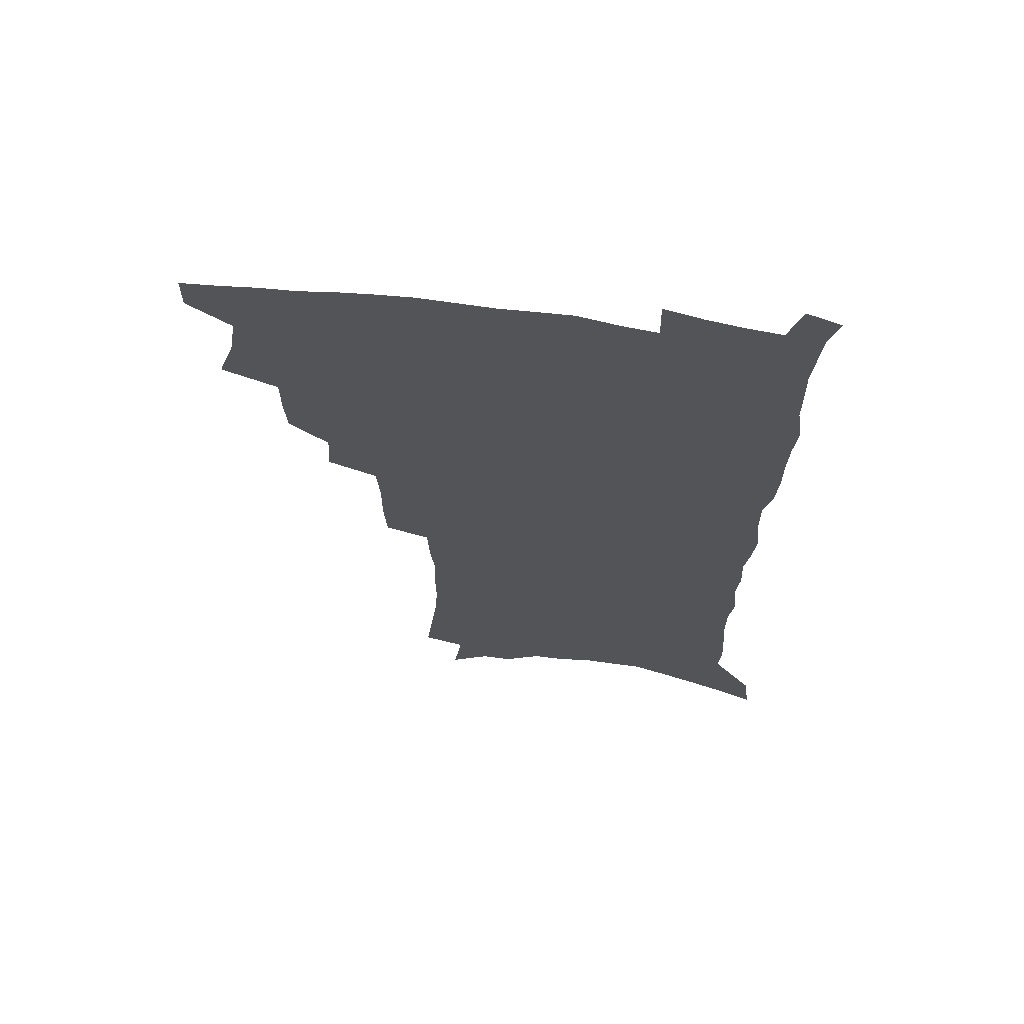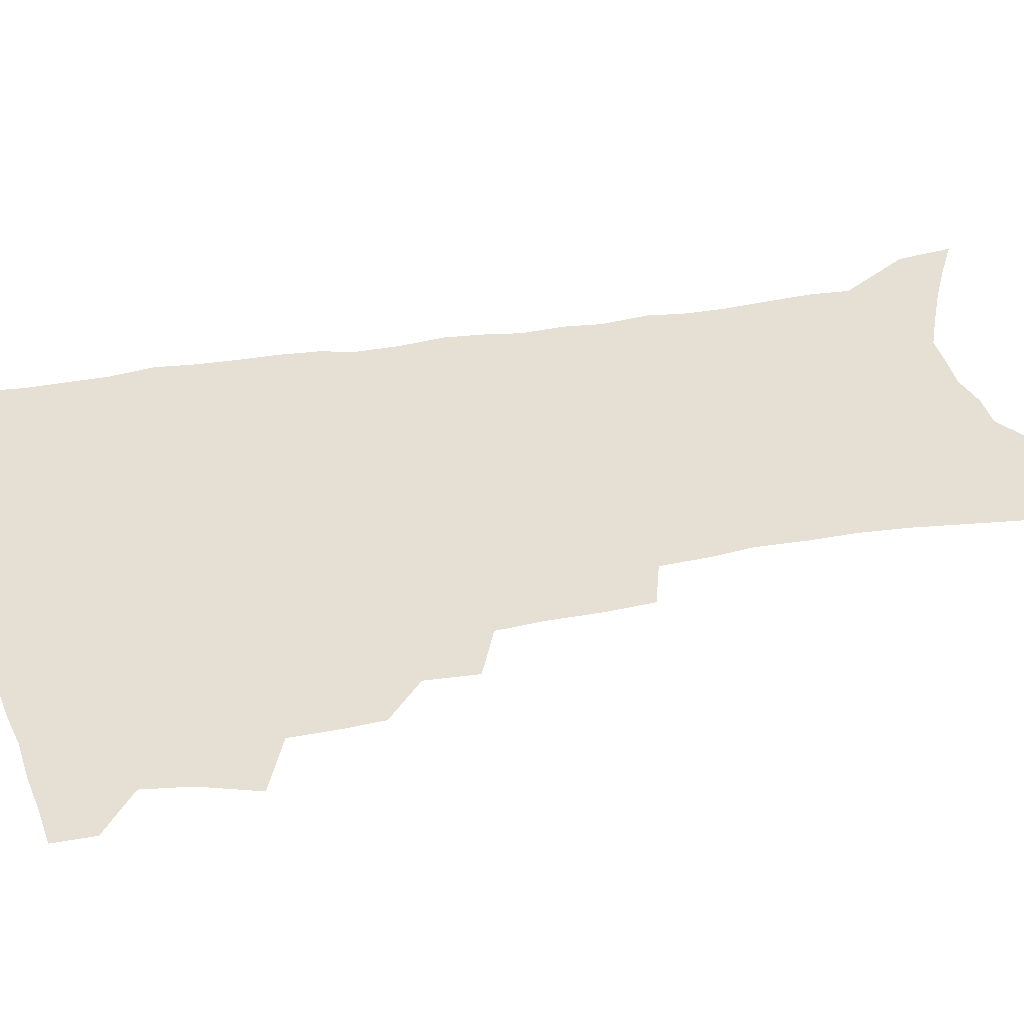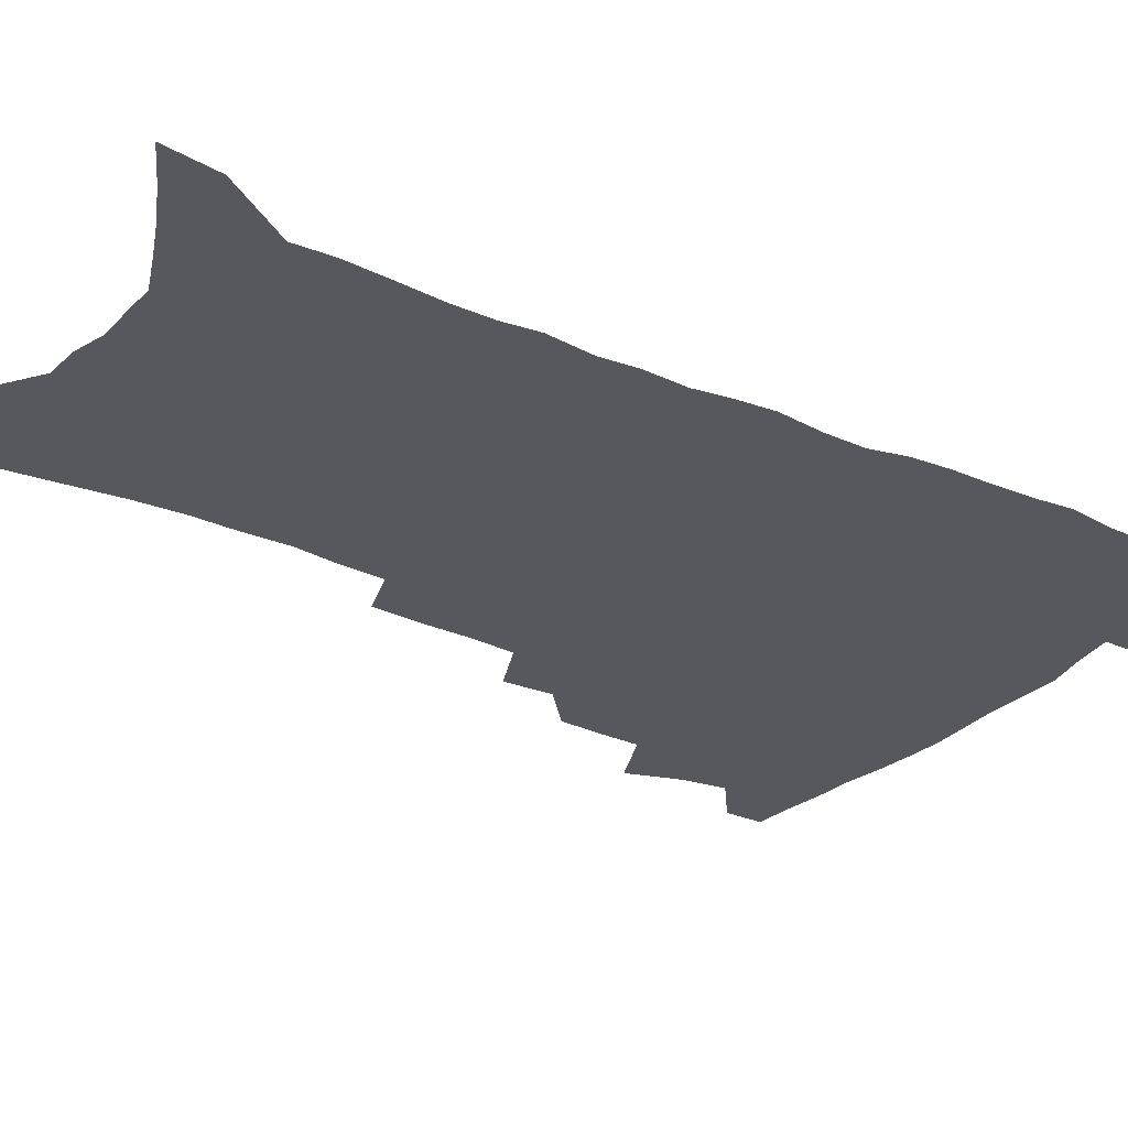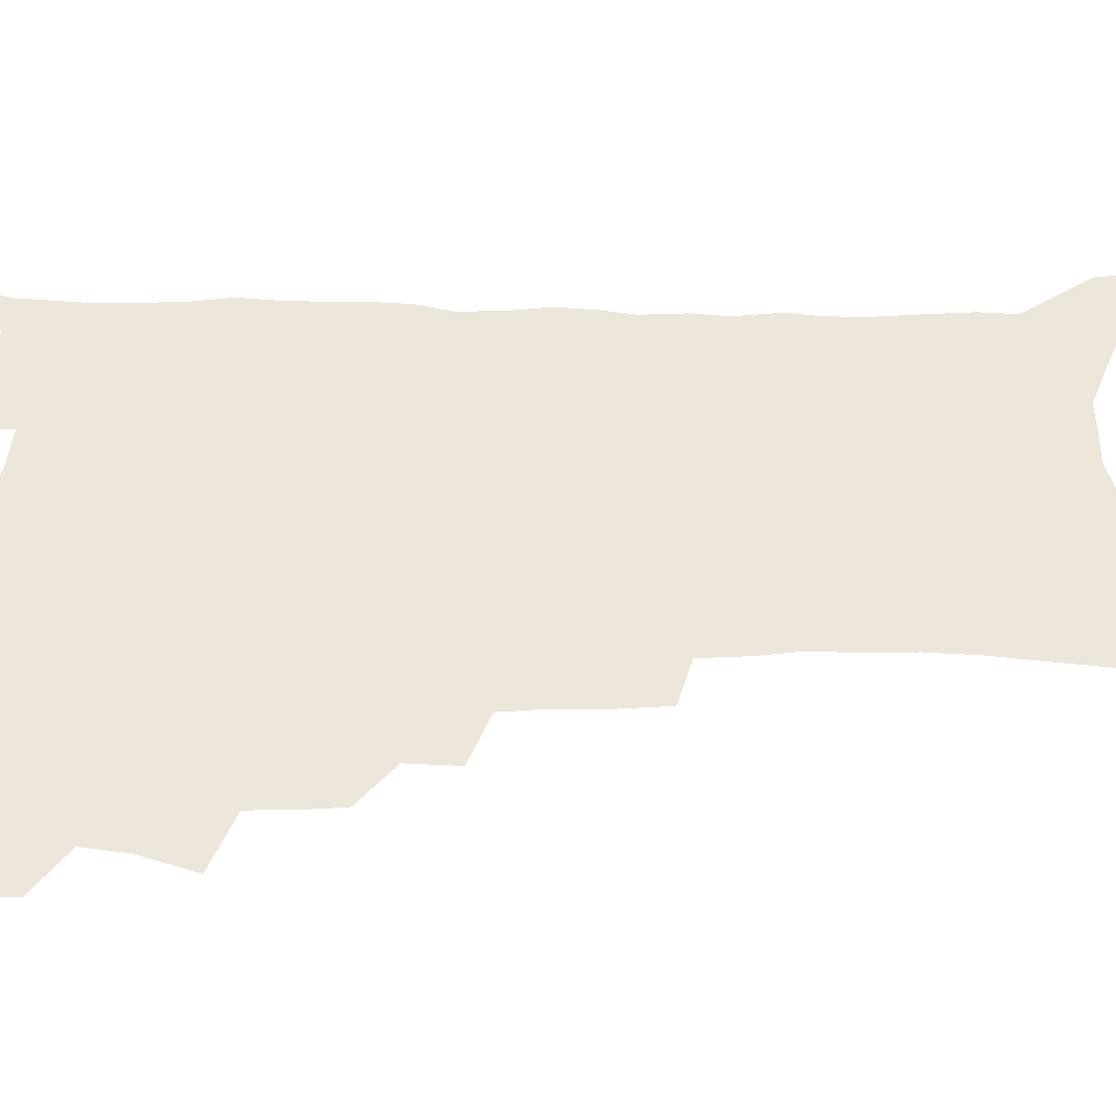
<metadata>
{"format":"obj","ext":"obj","renderer":"f3d","projection":"perspective","resolution":1024,"background":"white","views":[{"elev":66.1,"azim":8.1,"up":"+Y"},{"elev":38.2,"azim":-102.8,"up":"+Z"},{"elev":-28.9,"azim":56.5,"up":"+Z"},{"elev":51.4,"azim":-90.1,"up":"+Z"}]}
</metadata>
<code>
v 482.9 502.2 0
v 482.9 517.2 0
v 490.5 451.4 0
v 497.4 471.9 0
v 499.9 488.9 0
v 499.8 503.9 0
v 498 518.7 0
v 513.4 409.7 0
v 512.5 425.6 0
v 512.4 441.9 0
v 515.4 460.1 0
v 515.7 475.5 0
v 516.9 491.1 0
v 515.4 505.4 0
v 512.7 520.9 0
v 527.9 376.8 0
v 529 395.9 0
v 530.4 414.3 0
v 531.3 431.4 0
v 530.1 446.3 0
v 531 462 0
v 531.4 477.2 0
v 532.1 492.4 0
v 530.1 507 0
v 527.9 522.1 0
v 549.7 313.6 0
v 548.6 331.4 0
v 548.7 350.9 0
v 547.5 368.4 0
v 546.4 385.3 0
v 548.7 404.8 0
v 546.3 418.3 0
v 549.6 437.3 0
v 549.1 451.2 0
v 547.8 465 0
v 547.8 479.5 0
v 547.2 493.6 0
v 545.3 508 0
v 542.2 524.8 0
v 563.2 176.6 0
v 565.8 197.9 0
v 568.4 219.5 0
v 569.7 238.5 0
v 569.4 255.1 0
v 570.1 274.2 0
v 568.3 289.6 0
v 567.5 308 0
v 565.9 324.8 0
v 564.9 341.9 0
v 563.7 358.2 0
v 563.3 375.3 0
v 562.7 391.5 0
v 563.2 408.2 0
v 562.5 422.8 0
v 563.3 438.3 0
v 563.7 453.2 0
v 563.5 467.4 0
v 562.8 481.1 0
v 561.4 495 0
v 559.5 509.8 0
v 556.7 526.7 0
v 576.6 147.9 0
v 579.8 171.7 0
v 577.8 185 0
v 583.2 213.2 0
v 583.9 231.3 0
v 584.1 248.8 0
v 583.8 265.8 0
v 582.7 281.3 0
v 582.3 299.5 0
v 581.6 317 0
v 580.7 333.5 0
v 579.1 348 0
v 578.3 364.1 0
v 577.6 379.7 0
v 577.3 395.4 0
v 578 411.7 0
v 578.4 426.8 0
v 578 440.7 0
v 578.1 455 0
v 577.5 468.6 0
v 576.5 482.2 0
v 575.7 496 0
v 574.4 510.1 0
v 571.2 528.1 0
v 592.5 159.6 0
v 593.4 178.3 0
v 594 197.9 0
v 597.7 223.1 0
v 597.5 239.7 0
v 597.5 256.9 0
v 596.8 272.9 0
v 595.2 287 0
v 594.9 304.7 0
v 594 320.4 0
v 593.3 336.9 0
v 592.8 353.1 0
v 591.9 367.8 0
v 591.9 384.3 0
v 591.8 399.6 0
v 591.7 413.9 0
v 592.5 429.4 0
v 591.5 441.9 0
v 591.9 456.3 0
v 592.1 469.7 0
v 590.5 483.3 0
v 589.7 496.9 0
v 588.5 511.1 0
v 586.3 527.9 0
v 604.5 159.7 0
v 609 191.4 0
v 610.1 211.8 0
v 609.9 227.9 0
v 608.7 240.8 0
v 609.3 260.9 0
v 608.6 276.6 0
v 608.1 293.6 0
v 607.3 309 0
v 606.5 324 0
v 605.9 339.9 0
v 605.6 355.9 0
v 604.7 369.6 0
v 604.5 384.8 0
v 604.4 399.4 0
v 604.9 415.6 0
v 605 429.8 0
v 604.7 442.7 0
v 605.2 457 0
v 605.2 470.3 0
v 604.6 483.8 0
v 603.4 497.9 0
v 602.8 511.9 0
v 601.2 527.6 0
v 619.4 170.2 0
v 621.6 196.1 0
v 621.9 214.2 0
v 621.8 231.7 0
v 621.6 248 0
v 621 263.2 0
v 620.4 279 0
v 619.8 294.9 0
v 619 309.7 0
v 619.1 328.8 0
v 618.4 342.7 0
v 618 358 0
v 617.2 371 0
v 617.6 387.1 0
v 617.7 402.1 0
v 617.8 416.7 0
v 617.8 430 0
v 617.9 443.7 0
v 618.6 458 0
v 618.4 470.8 0
v 618.6 484.1 0
v 618.6 497.3 0
v 617.7 511.5 0
v 615.5 528.7 0
v 632.3 170.7 0
v 633.5 196.3 0
v 633.6 216 0
v 633.5 234.2 0
v 633.2 249.4 0
v 632.7 265.8 0
v 632.2 281.7 0
v 631.7 297.6 0
v 631.2 313 0
v 631.1 327.6 0
v 630.5 343.2 0
v 630.2 358.5 0
v 630.2 374.4 0
v 630.1 387.7 0
v 630.2 402.6 0
v 630.4 417.4 0
v 630.6 430.3 0
v 630.7 443.9 0
v 631.3 457.6 0
v 631.6 470.7 0
v 632 483.9 0
v 632.4 497.1 0
v 631.7 511.6 0
v 629.7 529.5 0
v 645.4 174.3 0
v 645.5 196.2 0
v 645.3 216.7 0
v 645 234.3 0
v 644.8 249.1 0
v 644.3 266.1 0
v 644 280.4 0
v 643.4 296.9 0
v 642.9 315.5 0
v 642.9 327.9 0
v 642.8 341.9 0
v 642.5 358.1 0
v 642.4 373.4 0
v 642.5 388.7 0
v 642.8 402.5 0
v 643.2 416.1 0
v 643.3 430.6 0
v 643.4 444.7 0
v 644.4 457.1 0
v 644.8 470.1 0
v 645.3 483.7 0
v 645.7 497 0
v 645.9 510.8 0
v 645.6 526.3 0
v 658.3 174.2 0
v 657.7 195.6 0
v 657.3 214.3 0
v 656.7 232.6 0
v 657.1 246 0
v 656 265.3 0
v 655.6 281.1 0
v 655.2 297.1 0
v 654.9 313 0
v 654.7 327.9 0
v 654.7 341.8 0
v 654.5 358.6 0
v 654.7 372.7 0
v 655.7 385.6 0
v 655.3 401.4 0
v 655.9 414.9 0
v 656.3 429.1 0
v 657.4 442.1 0
v 657.3 456.6 0
v 657.9 469.8 0
v 658.6 483 0
v 659.1 496.5 0
v 659.8 510 0
v 660.2 524.5 0
v 659.9 542.2 0
v 671 174.5 0
v 670.3 193.2 0
v 669.3 212.7 0
v 668.8 229.9 0
v 668.8 245.4 0
v 668.3 262 0
v 667.5 279.5 0
v 667.5 294.4 0
v 666.6 312 0
v 666.8 326.2 0
v 666.6 341.7 0
v 667.5 355.3 0
v 667.3 370.4 0
v 668 384.2 0
v 669.4 397.3 0
v 669 412.6 0
v 669.5 427.2 0
v 670.4 440.7 0
v 669.9 456.2 0
v 671.1 468.9 0
v 671.8 482.3 0
v 672.7 495.7 0
v 673.5 509.2 0
v 674.4 523.4 0
v 675.4 538.2 0
v 685 168.8 0
v 683.5 188.6 0
v 682.3 208 0
v 681.4 225.9 0
v 681.5 241.4 0
v 680.7 258.5 0
v 680.6 274.4 0
v 680.3 290.4 0
v 680.1 306.3 0
v 679.1 323.3 0
v 680 337.2 0
v 680.8 351.2 0
v 681.1 365.9 0
v 681.1 381.1 0
v 682.7 394.2 0
v 681 412.5 0
v 683.7 424.3 0
v 684.1 438.5 0
v 684.5 452.9 0
v 685 466.9 0
v 685.7 480.7 0
v 686.4 494.5 0
v 687.2 508.2 0
v 688.5 521.9 0
v 690.1 535.7 0
v 699.4 162.6 0
v 697.6 182.3 0
v 695.9 202.3 0
v 695.8 218.5 0
v 695.3 235.2 0
v 694.5 252.2 0
v 693.4 269.7 0
v 694 284.5 0
v 693.8 300.5 0
v 693.2 316.9 0
v 694.1 331.3 0
v 695.7 344.9 0
v 694.2 362.3 0
v 694.6 376.9 0
v 697.4 389.5 0
v 696.5 406.4 0
v 697.2 421 0
v 699.1 434.5 0
v 698.2 450.5 0
v 699.1 464.5 0
v 699.7 478.7 0
v 700.9 492.4 0
v 701.1 506.8 0
v 702.9 520.4 0
v 704.1 534.2 0
v 709.2 551.3 0
v 714.4 155.3 0
v 711.1 178 0
v 710.8 194.4 0
v 711.7 209 0
v 710.8 226.1 0
v 709.6 243.7 0
v 709.8 259.4 0
v 711.6 273.1 0
v 709.9 291.2 0
v 711.4 305.5 0
v 710.7 322 0
v 712.9 335.5 0
v 714.3 350.3 0
v 712.5 367.9 0
v 712.4 383.9 0
v 715.7 397.2 0
v 716.8 412.2 0
v 716.9 427.8 0
v 717.5 443.1 0
v 719 457.6 0
v 716.7 474.5 0
v 716.6 489.6 0
v 716.3 504.6 0
v 717.6 518.6 0
v 718.8 532.5 0
v 722.9 546.1 0
v 730.3 146.9 0
v 727.7 167.8 0
f 5 6 1
f 1 6 2
f 6 7 2
f 10 11 3
f 3 11 4
f 11 12 4
f 4 12 5
f 12 13 5
f 5 13 6
f 13 14 6
f 6 14 7
f 14 15 7
f 17 18 8
f 8 18 9
f 18 19 9
f 9 19 10
f 19 20 10
f 10 20 11
f 20 21 11
f 11 21 12
f 21 22 12
f 12 22 13
f 22 23 13
f 13 23 14
f 23 24 14
f 14 24 15
f 24 25 15
f 29 30 16
f 16 30 17
f 30 31 17
f 17 31 18
f 31 32 18
f 18 32 19
f 32 33 19
f 19 33 20
f 33 34 20
f 20 34 21
f 34 35 21
f 21 35 22
f 35 36 22
f 22 36 23
f 36 37 23
f 23 37 24
f 37 38 24
f 24 38 25
f 38 39 25
f 47 48 26
f 26 48 27
f 48 49 27
f 27 49 28
f 49 50 28
f 28 50 29
f 50 51 29
f 29 51 30
f 51 52 30
f 30 52 31
f 52 53 31
f 31 53 32
f 53 54 32
f 32 54 33
f 54 55 33
f 33 55 34
f 55 56 34
f 34 56 35
f 56 57 35
f 35 57 36
f 57 58 36
f 36 58 37
f 58 59 37
f 37 59 38
f 59 60 38
f 38 60 39
f 60 61 39
f 63 64 40
f 40 64 41
f 64 65 41
f 41 65 42
f 65 66 42
f 42 66 43
f 66 67 43
f 43 67 44
f 67 68 44
f 44 68 45
f 68 69 45
f 45 69 46
f 69 70 46
f 46 70 47
f 70 71 47
f 47 71 48
f 71 72 48
f 48 72 49
f 72 73 49
f 49 73 50
f 73 74 50
f 50 74 51
f 74 75 51
f 51 75 52
f 75 76 52
f 52 76 53
f 76 77 53
f 53 77 54
f 77 78 54
f 54 78 55
f 78 79 55
f 55 79 56
f 79 80 56
f 56 80 57
f 80 81 57
f 57 81 58
f 81 82 58
f 58 82 59
f 82 83 59
f 59 83 60
f 83 84 60
f 60 84 61
f 84 85 61
f 62 86 63
f 86 87 63
f 63 87 64
f 87 88 64
f 64 88 65
f 88 89 65
f 65 89 66
f 89 90 66
f 66 90 67
f 90 91 67
f 67 91 68
f 91 92 68
f 68 92 69
f 92 93 69
f 69 93 70
f 93 94 70
f 70 94 71
f 94 95 71
f 71 95 72
f 95 96 72
f 72 96 73
f 96 97 73
f 73 97 74
f 97 98 74
f 74 98 75
f 98 99 75
f 75 99 76
f 99 100 76
f 76 100 77
f 100 101 77
f 77 101 78
f 101 102 78
f 78 102 79
f 102 103 79
f 79 103 80
f 103 104 80
f 80 104 81
f 104 105 81
f 81 105 82
f 105 106 82
f 82 106 83
f 106 107 83
f 83 107 84
f 107 108 84
f 84 108 85
f 108 109 85
f 86 110 87
f 110 111 87
f 87 111 88
f 111 112 88
f 88 112 89
f 112 113 89
f 89 113 90
f 113 114 90
f 90 114 91
f 114 115 91
f 91 115 92
f 115 116 92
f 92 116 93
f 116 117 93
f 93 117 94
f 117 118 94
f 94 118 95
f 118 119 95
f 95 119 96
f 119 120 96
f 96 120 97
f 120 121 97
f 97 121 98
f 121 122 98
f 98 122 99
f 122 123 99
f 99 123 100
f 123 124 100
f 100 124 101
f 124 125 101
f 101 125 102
f 125 126 102
f 102 126 103
f 126 127 103
f 103 127 104
f 127 128 104
f 104 128 105
f 128 129 105
f 105 129 106
f 129 130 106
f 106 130 107
f 130 131 107
f 107 131 108
f 131 132 108
f 108 132 109
f 132 133 109
f 110 134 111
f 134 135 111
f 111 135 112
f 135 136 112
f 112 136 113
f 136 137 113
f 113 137 114
f 137 138 114
f 114 138 115
f 138 139 115
f 115 139 116
f 139 140 116
f 116 140 117
f 140 141 117
f 117 141 118
f 141 142 118
f 118 142 119
f 142 143 119
f 119 143 120
f 143 144 120
f 120 144 121
f 144 145 121
f 121 145 122
f 145 146 122
f 122 146 123
f 146 147 123
f 123 147 124
f 147 148 124
f 124 148 125
f 148 149 125
f 125 149 126
f 149 150 126
f 126 150 127
f 150 151 127
f 127 151 128
f 151 152 128
f 128 152 129
f 152 153 129
f 129 153 130
f 153 154 130
f 130 154 131
f 154 155 131
f 131 155 132
f 155 156 132
f 132 156 133
f 156 157 133
f 134 158 135
f 158 159 135
f 135 159 136
f 159 160 136
f 136 160 137
f 160 161 137
f 137 161 138
f 161 162 138
f 138 162 139
f 162 163 139
f 139 163 140
f 163 164 140
f 140 164 141
f 164 165 141
f 141 165 142
f 165 166 142
f 142 166 143
f 166 167 143
f 143 167 144
f 167 168 144
f 144 168 145
f 168 169 145
f 145 169 146
f 169 170 146
f 146 170 147
f 170 171 147
f 147 171 148
f 171 172 148
f 148 172 149
f 172 173 149
f 149 173 150
f 173 174 150
f 150 174 151
f 174 175 151
f 151 175 152
f 175 176 152
f 152 176 153
f 176 177 153
f 153 177 154
f 177 178 154
f 154 178 155
f 178 179 155
f 155 179 156
f 179 180 156
f 156 180 157
f 180 181 157
f 158 182 159
f 182 183 159
f 159 183 160
f 183 184 160
f 160 184 161
f 184 185 161
f 161 185 162
f 185 186 162
f 162 186 163
f 186 187 163
f 163 187 164
f 187 188 164
f 164 188 165
f 188 189 165
f 165 189 166
f 189 190 166
f 166 190 167
f 190 191 167
f 167 191 168
f 191 192 168
f 168 192 169
f 192 193 169
f 169 193 170
f 193 194 170
f 170 194 171
f 194 195 171
f 171 195 172
f 195 196 172
f 172 196 173
f 196 197 173
f 173 197 174
f 197 198 174
f 174 198 175
f 198 199 175
f 175 199 176
f 199 200 176
f 176 200 177
f 200 201 177
f 177 201 178
f 201 202 178
f 178 202 179
f 202 203 179
f 179 203 180
f 203 204 180
f 180 204 181
f 204 205 181
f 182 206 183
f 206 207 183
f 183 207 184
f 207 208 184
f 184 208 185
f 208 209 185
f 185 209 186
f 209 210 186
f 186 210 187
f 210 211 187
f 187 211 188
f 211 212 188
f 188 212 189
f 212 213 189
f 189 213 190
f 213 214 190
f 190 214 191
f 214 215 191
f 191 215 192
f 215 216 192
f 192 216 193
f 216 217 193
f 193 217 194
f 217 218 194
f 194 218 195
f 218 219 195
f 195 219 196
f 219 220 196
f 196 220 197
f 220 221 197
f 197 221 198
f 221 222 198
f 198 222 199
f 222 223 199
f 199 223 200
f 223 224 200
f 200 224 201
f 224 225 201
f 201 225 202
f 225 226 202
f 202 226 203
f 226 227 203
f 203 227 204
f 227 228 204
f 204 228 205
f 228 229 205
f 206 231 207
f 231 232 207
f 207 232 208
f 232 233 208
f 208 233 209
f 233 234 209
f 209 234 210
f 234 235 210
f 210 235 211
f 235 236 211
f 211 236 212
f 236 237 212
f 212 237 213
f 237 238 213
f 213 238 214
f 238 239 214
f 214 239 215
f 239 240 215
f 215 240 216
f 240 241 216
f 216 241 217
f 241 242 217
f 217 242 218
f 242 243 218
f 218 243 219
f 243 244 219
f 219 244 220
f 244 245 220
f 220 245 221
f 245 246 221
f 221 246 222
f 246 247 222
f 222 247 223
f 247 248 223
f 223 248 224
f 248 249 224
f 224 249 225
f 249 250 225
f 225 250 226
f 250 251 226
f 226 251 227
f 251 252 227
f 227 252 228
f 252 253 228
f 228 253 229
f 253 254 229
f 229 254 230
f 254 255 230
f 231 256 232
f 256 257 232
f 232 257 233
f 257 258 233
f 233 258 234
f 258 259 234
f 234 259 235
f 259 260 235
f 235 260 236
f 260 261 236
f 236 261 237
f 261 262 237
f 237 262 238
f 262 263 238
f 238 263 239
f 263 264 239
f 239 264 240
f 264 265 240
f 240 265 241
f 265 266 241
f 241 266 242
f 266 267 242
f 242 267 243
f 267 268 243
f 243 268 244
f 268 269 244
f 244 269 245
f 269 270 245
f 245 270 246
f 270 271 246
f 246 271 247
f 271 272 247
f 247 272 248
f 272 273 248
f 248 273 249
f 273 274 249
f 249 274 250
f 274 275 250
f 250 275 251
f 275 276 251
f 251 276 252
f 276 277 252
f 252 277 253
f 277 278 253
f 253 278 254
f 278 279 254
f 254 279 255
f 279 280 255
f 256 281 257
f 281 282 257
f 257 282 258
f 282 283 258
f 258 283 259
f 283 284 259
f 259 284 260
f 284 285 260
f 260 285 261
f 285 286 261
f 261 286 262
f 286 287 262
f 262 287 263
f 287 288 263
f 263 288 264
f 288 289 264
f 264 289 265
f 289 290 265
f 265 290 266
f 290 291 266
f 266 291 267
f 291 292 267
f 267 292 268
f 292 293 268
f 268 293 269
f 293 294 269
f 269 294 270
f 294 295 270
f 270 295 271
f 295 296 271
f 271 296 272
f 296 297 272
f 272 297 273
f 297 298 273
f 273 298 274
f 298 299 274
f 274 299 275
f 299 300 275
f 275 300 276
f 300 301 276
f 276 301 277
f 301 302 277
f 277 302 278
f 302 303 278
f 278 303 279
f 303 304 279
f 279 304 280
f 304 305 280
f 281 307 282
f 307 308 282
f 282 308 283
f 308 309 283
f 283 309 284
f 309 310 284
f 284 310 285
f 310 311 285
f 285 311 286
f 311 312 286
f 286 312 287
f 312 313 287
f 287 313 288
f 313 314 288
f 288 314 289
f 314 315 289
f 289 315 290
f 315 316 290
f 290 316 291
f 316 317 291
f 291 317 292
f 317 318 292
f 292 318 293
f 318 319 293
f 293 319 294
f 319 320 294
f 294 320 295
f 320 321 295
f 295 321 296
f 321 322 296
f 296 322 297
f 322 323 297
f 297 323 298
f 323 324 298
f 298 324 299
f 324 325 299
f 299 325 300
f 325 326 300
f 300 326 301
f 326 327 301
f 301 327 302
f 327 328 302
f 302 328 303
f 328 329 303
f 303 329 304
f 329 330 304
f 304 330 305
f 330 331 305
f 305 331 306
f 331 332 306
f 307 333 308
f 333 334 308
f 308 334 309

</code>
